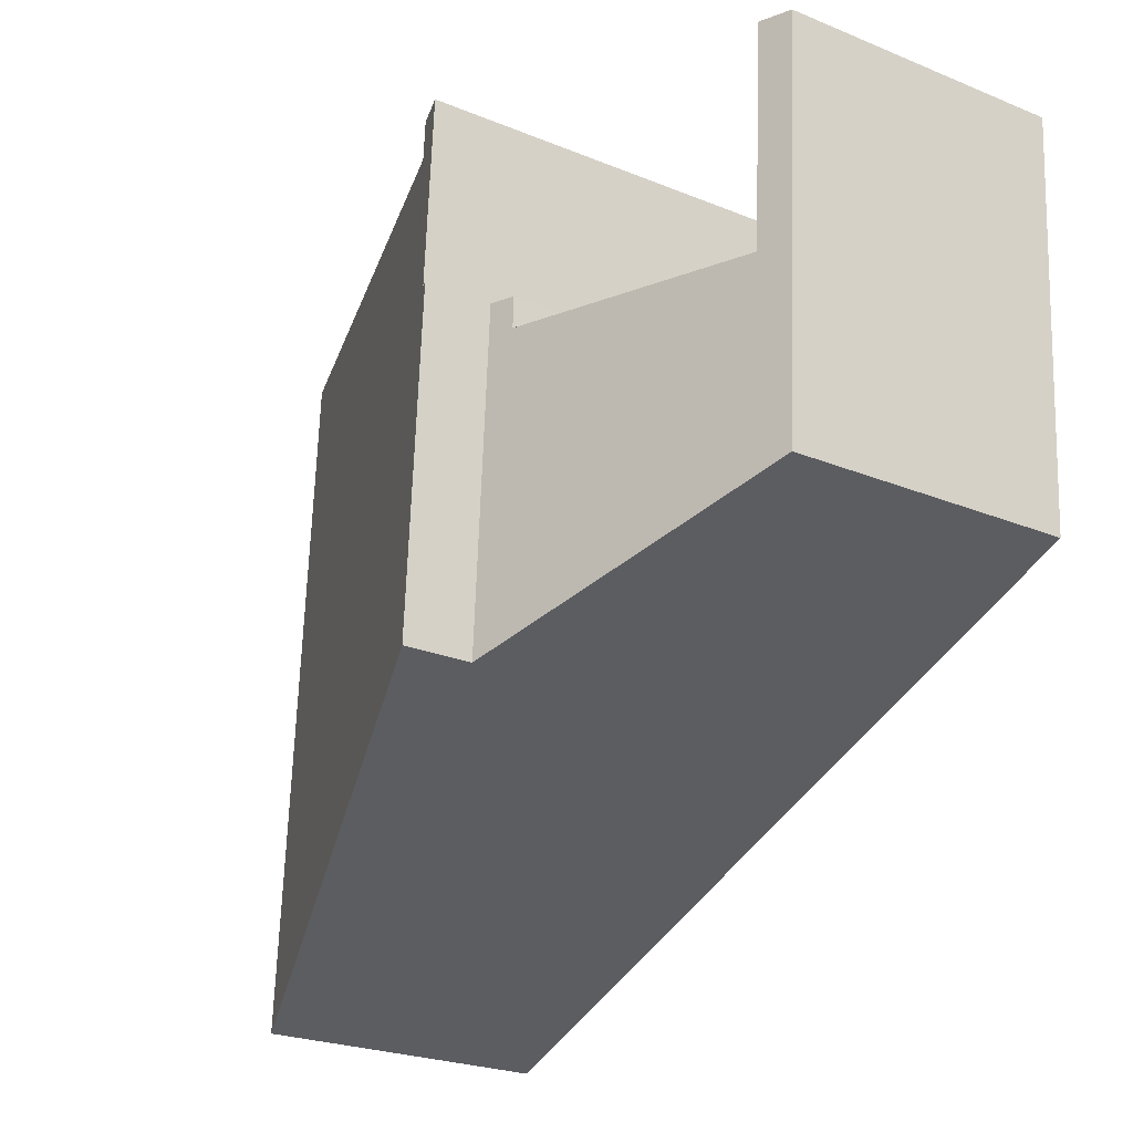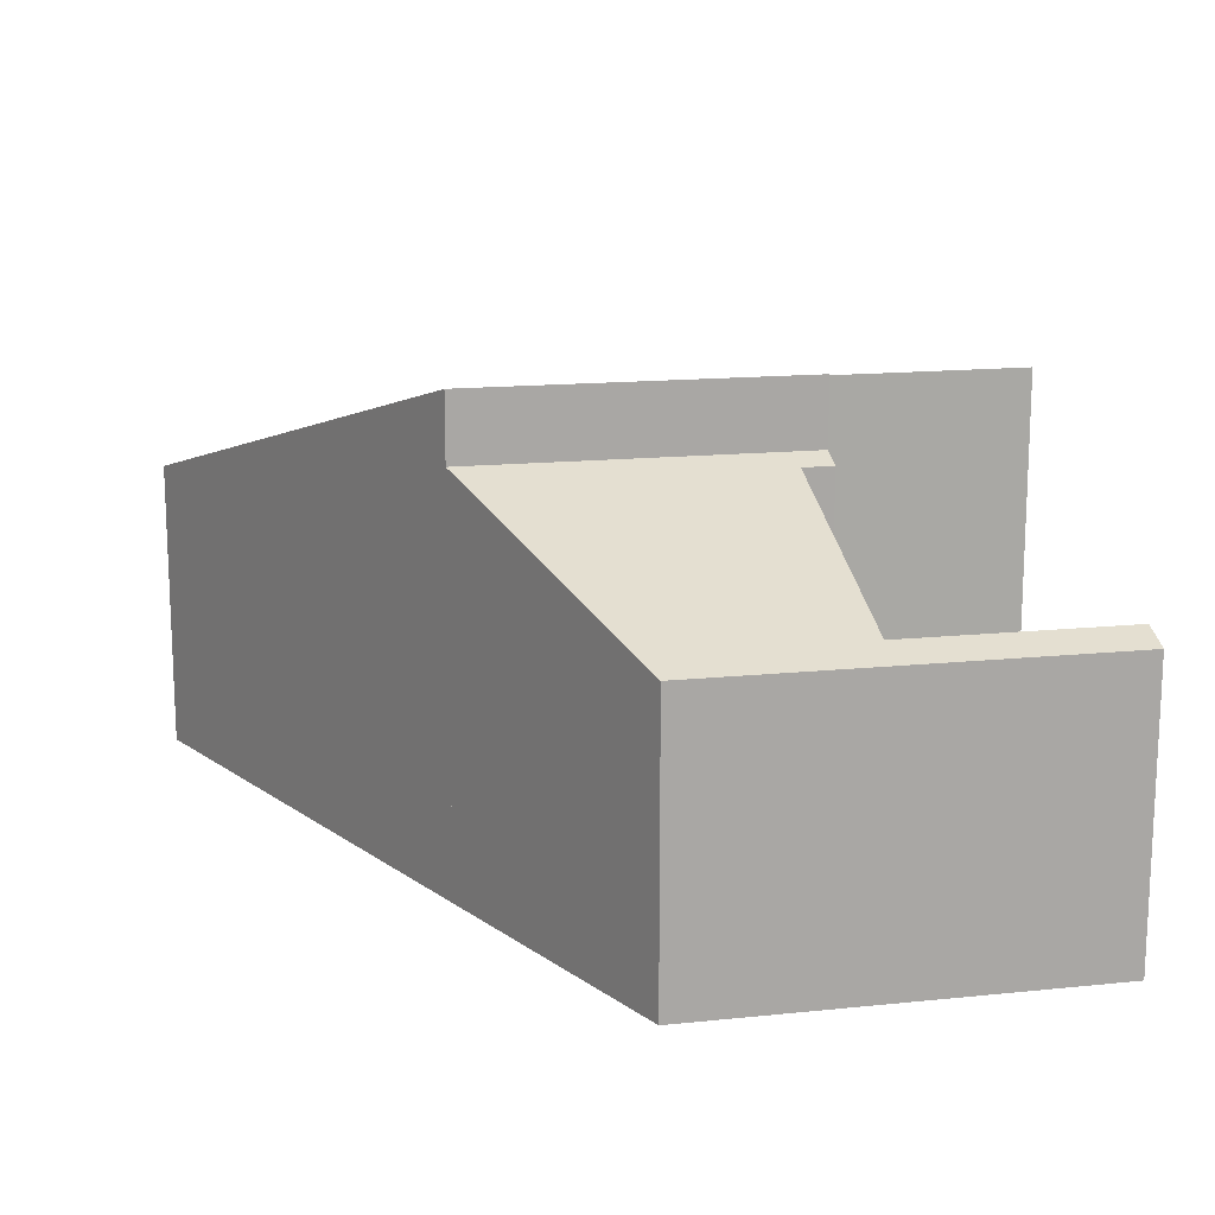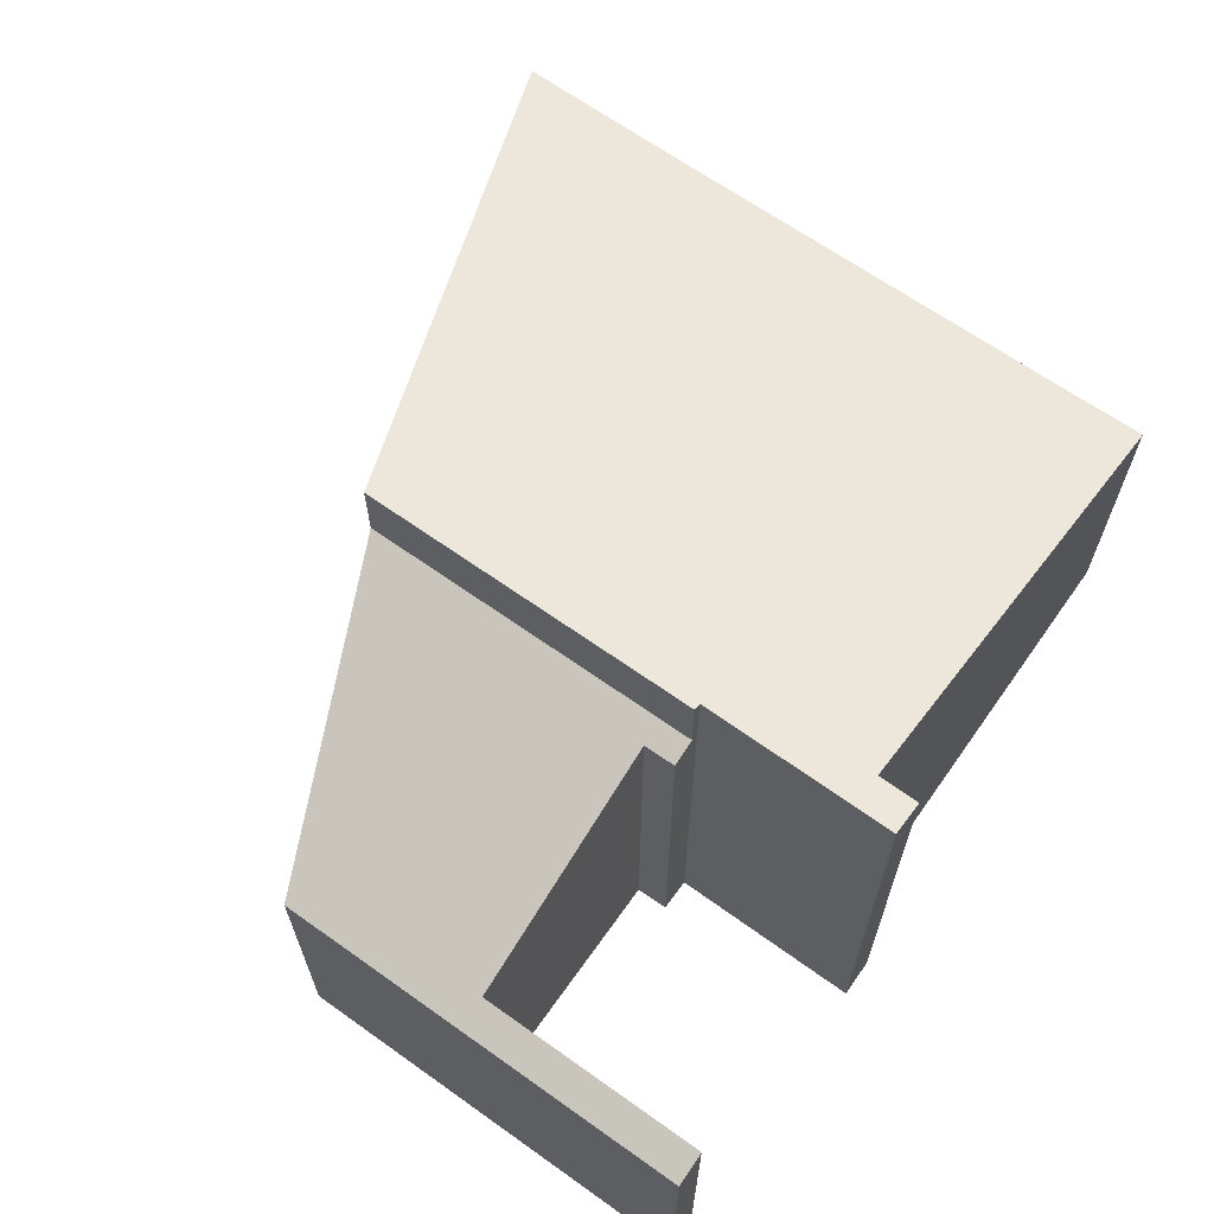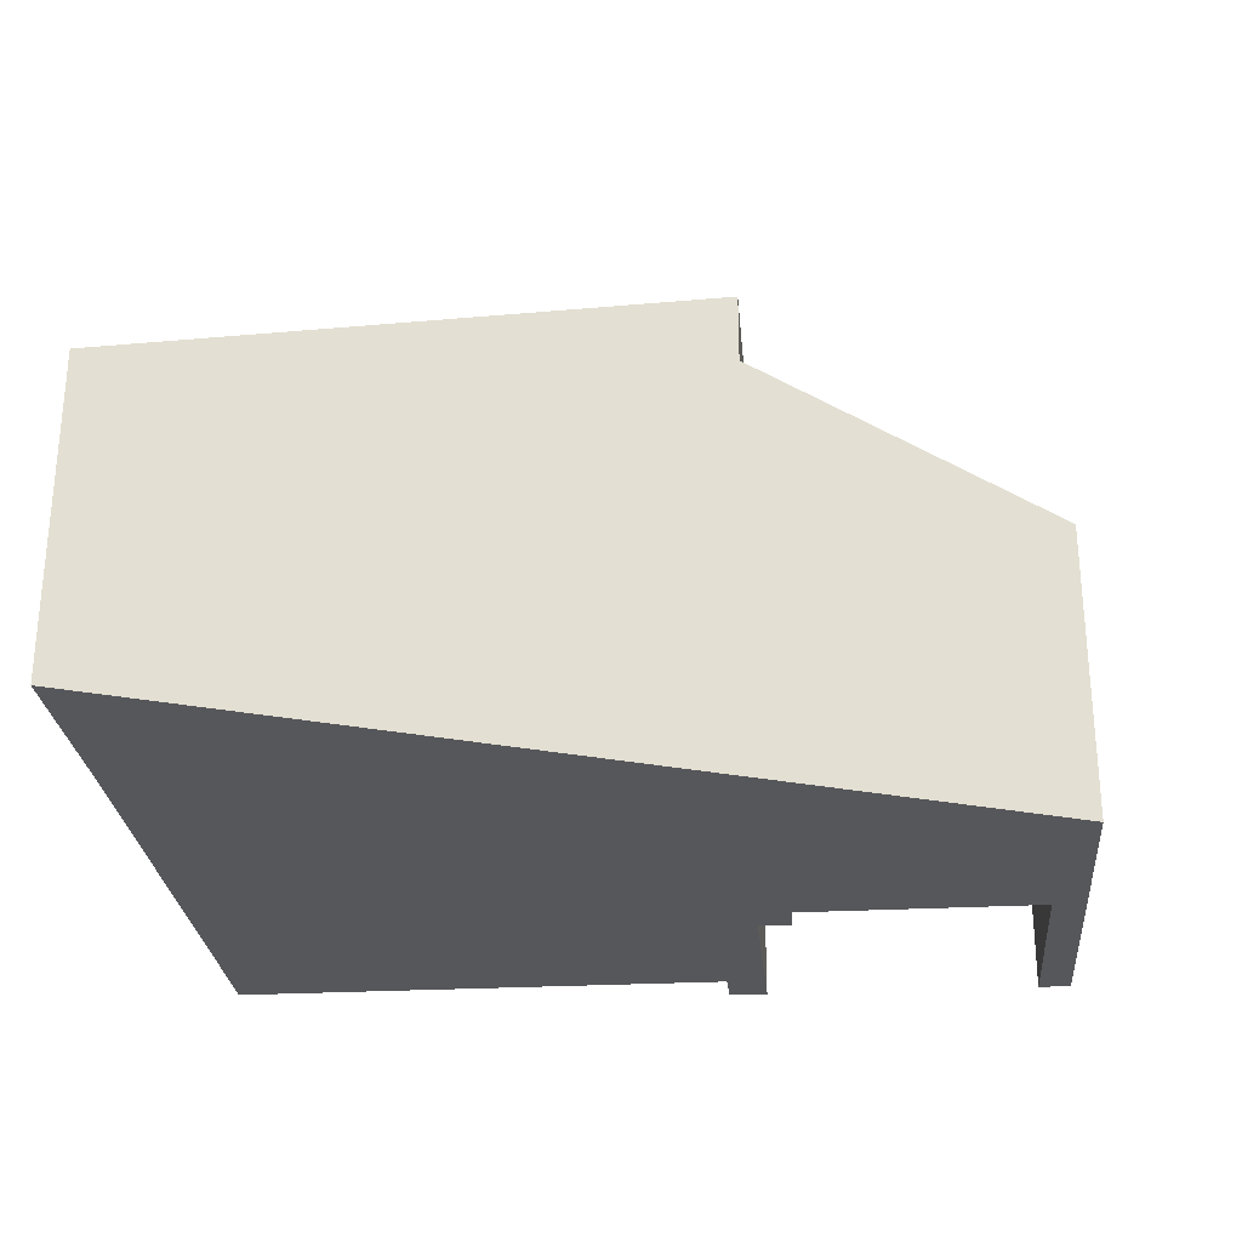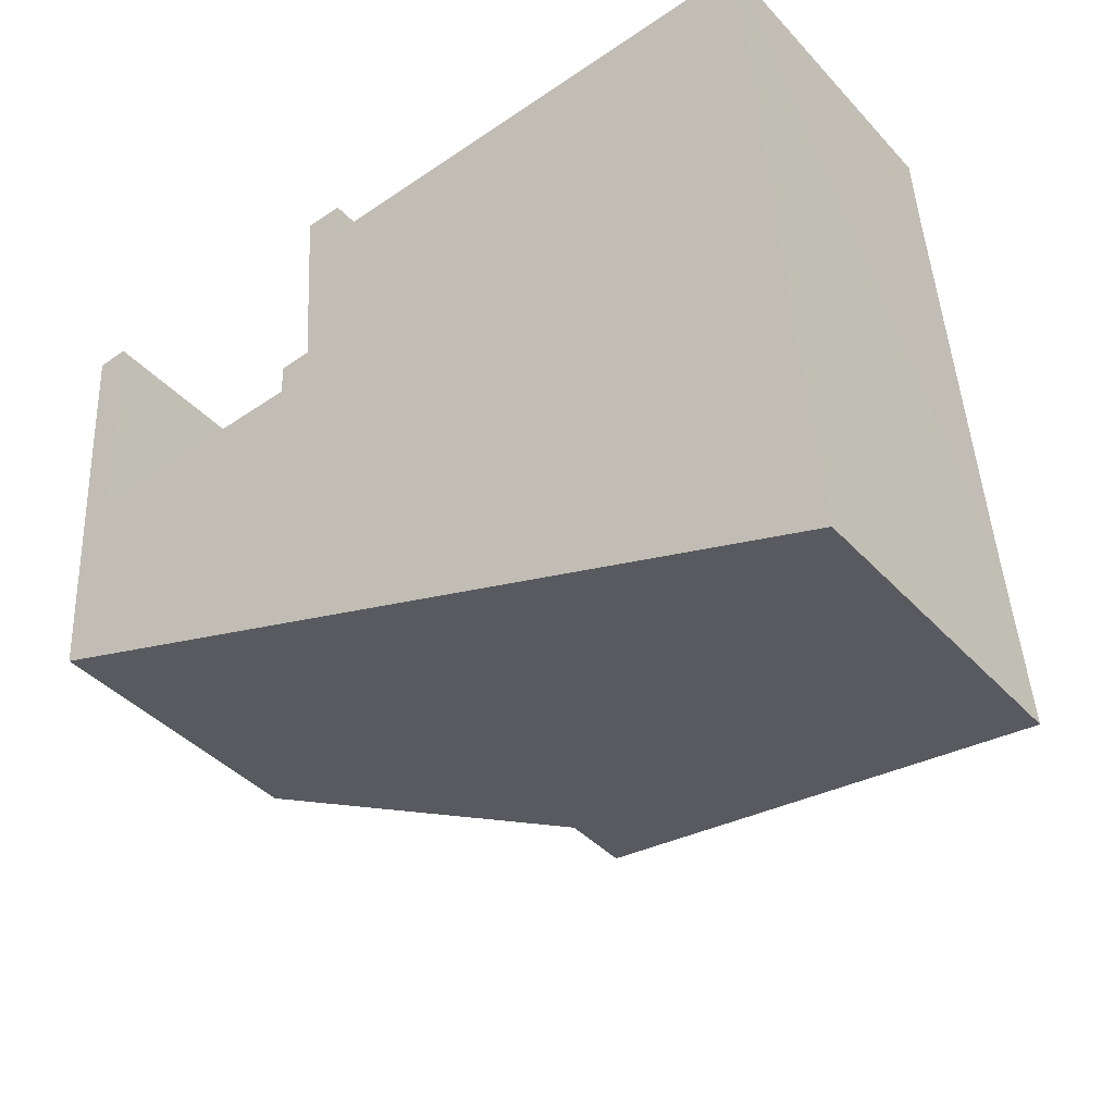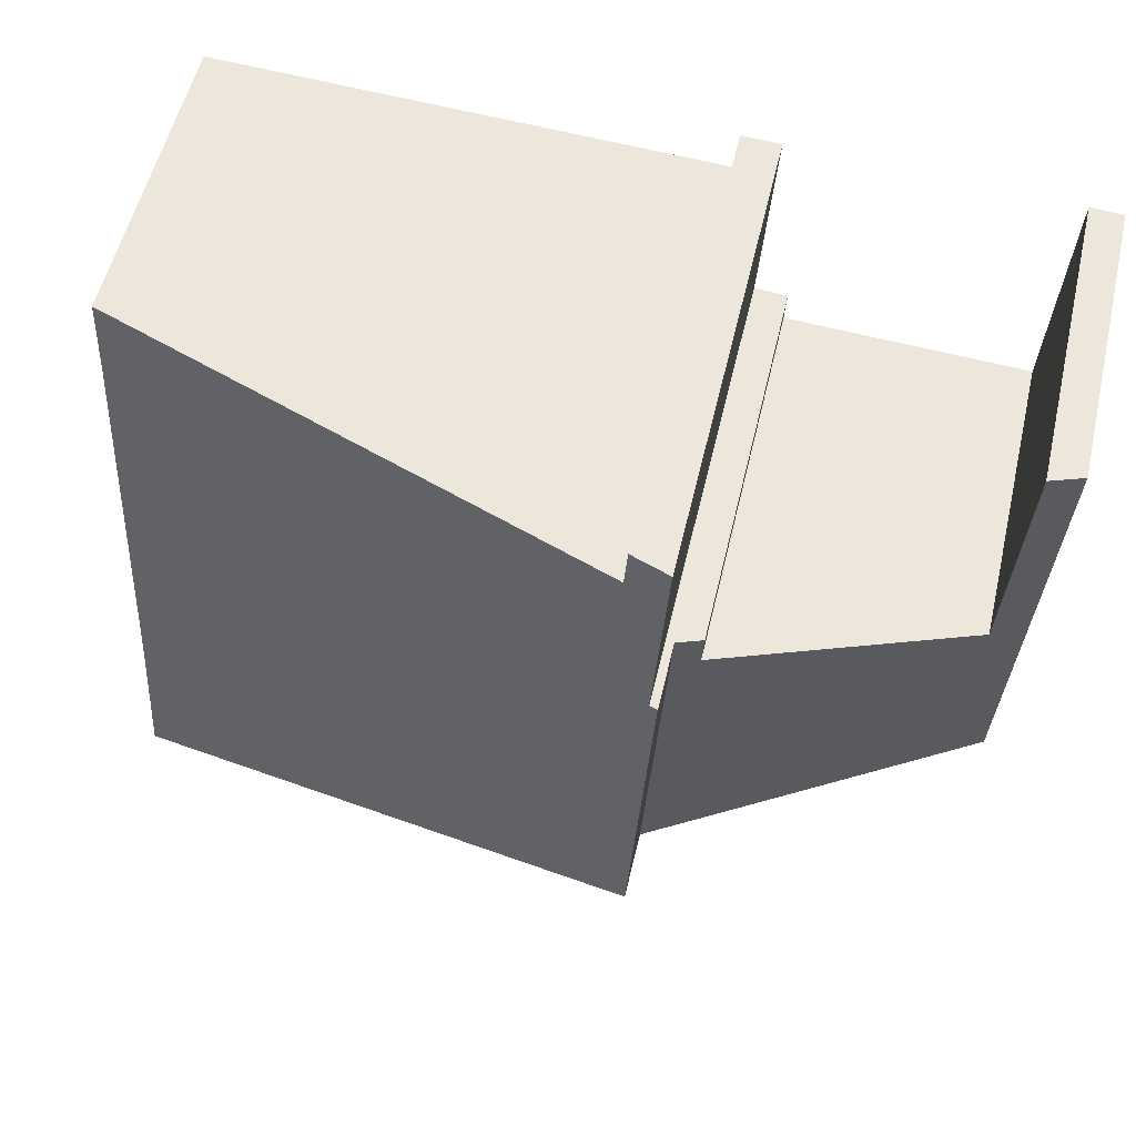
<metadata>
{"format":"obj","ext":"obj","renderer":"f3d","projection":"perspective","resolution":1024,"background":"white","views":[{"elev":-25.2,"azim":-123.2,"up":"+Z"},{"elev":15.2,"azim":-105.9,"up":"+Y"},{"elev":65.6,"azim":-58.0,"up":"+Y"},{"elev":-27.3,"azim":-178.5,"up":"+Y"},{"elev":-40.7,"azim":38.0,"up":"+Z"},{"elev":55.2,"azim":-166.9,"up":"+Z"}]}
</metadata>
<code>
v  0 3.262 1.997e-16
v  0.359 3.401 0.025
v  0.023 3.262 -0.368
v  0.382 3.401 -0.347
v  0.294 3.262 -4.706
v  0.519 3.401 -2.528
v  3.191 4.433 -2.371
v  3.171 4.434 -2.011
v  3.445 4.54 -1.991
v  3.688 4.54 -5.858
v  3.191 1.452e-16 -2.371
v  0.519 1.548e-16 -2.528
v  3.445 1.219e-16 -1.991
v  3.171 1.231e-16 -2.011
v  0.359 -1.531e-18 0.025
v  0 0 0
v  0.294 2.882e-16 -4.706
v  0.023 2.253e-17 -0.368
v  3.688 3.587e-16 -5.858
v  0.382 2.125e-17 -0.347
v  3.806 5.152 0.208
v  3.408 5.285 -0.173
v  3.383 5.286 0.184
v  3.533 5.281 -1.985
v  3.688 5.309 -5.858
v  3.84 5.15 -0.248
v  9.846 3.413 -7.949
v  3.833 5.151 -0.148
v  9.764 3.417 -6.837
v  9.696 3.42 -5.907
v  9.381 3.42 -0.894
v  9.332 3.417 0.061
v  3.445 5.309 -1.991
v  3.84 1.519e-17 -0.248
v  3.833 9.062e-18 -0.148
v  3.806 -1.274e-17 0.208
v  9.332 -3.735e-18 0.061
v  9.696 3.617e-16 -5.907
v  9.381 5.474e-17 -0.894
v  9.846 4.867e-16 -7.949
v  9.764 4.186e-16 -6.837
v  3.533 1.215e-16 -1.985
v  3.383 -1.127e-17 0.184
v  3.408 1.059e-17 -0.173
g defaultobject
f 1 2 3
f 4 3 2
f 5 3 4
f 6 5 4
f 7 5 6
f 8 9 7
f 10 7 9
f 5 7 10
f 6 11 7
f 11 6 12
f 8 13 9
f 13 8 14
f 1 15 2
f 15 1 16
f 7 14 8
f 14 7 11
f 17 3 5
f 3 17 18
f 3 18 1
f 1 18 16
f 13 10 9
f 10 13 19
f 4 12 6
f 12 4 2
f 12 2 20
f 20 2 15
f 19 5 10
f 5 19 17
f 13 11 19
f 11 13 14
f 11 17 19
f 17 11 12
f 17 12 18
f 18 12 20
f 18 20 15
f 18 15 16
f 21 22 23
f 22 21 24
f 24 21 25
f 25 21 26
f 25 26 27
f 26 21 28
f 27 26 29
f 29 26 30
f 30 26 31
f 31 26 32
f 25 33 24
f 28 34 26
f 34 28 21
f 34 21 35
f 35 21 36
f 37 31 32
f 31 37 30
f 30 37 38
f 38 37 39
f 38 29 30
f 29 38 27
f 27 38 40
f 40 38 41
f 34 32 26
f 32 34 37
f 13 24 33
f 24 13 42
f 43 21 23
f 21 43 36
f 27 19 25
f 19 27 40
f 19 33 25
f 33 19 13
f 42 22 24
f 22 42 23
f 23 42 43
f 43 42 44
f 35 42 34
f 42 35 44
f 44 35 36
f 44 36 43
f 41 19 40
f 19 41 38
f 19 38 39
f 19 39 37
f 19 37 34
f 19 34 42
f 19 42 13

</code>
